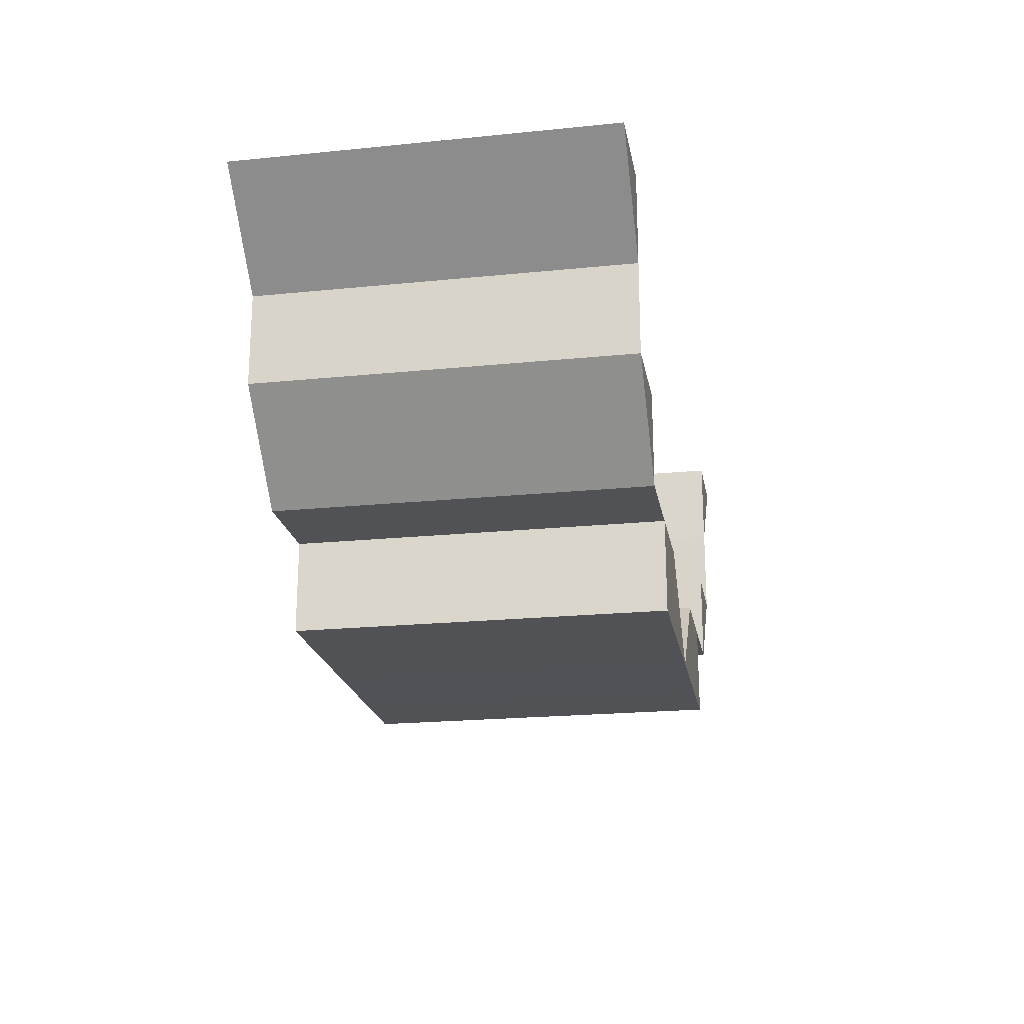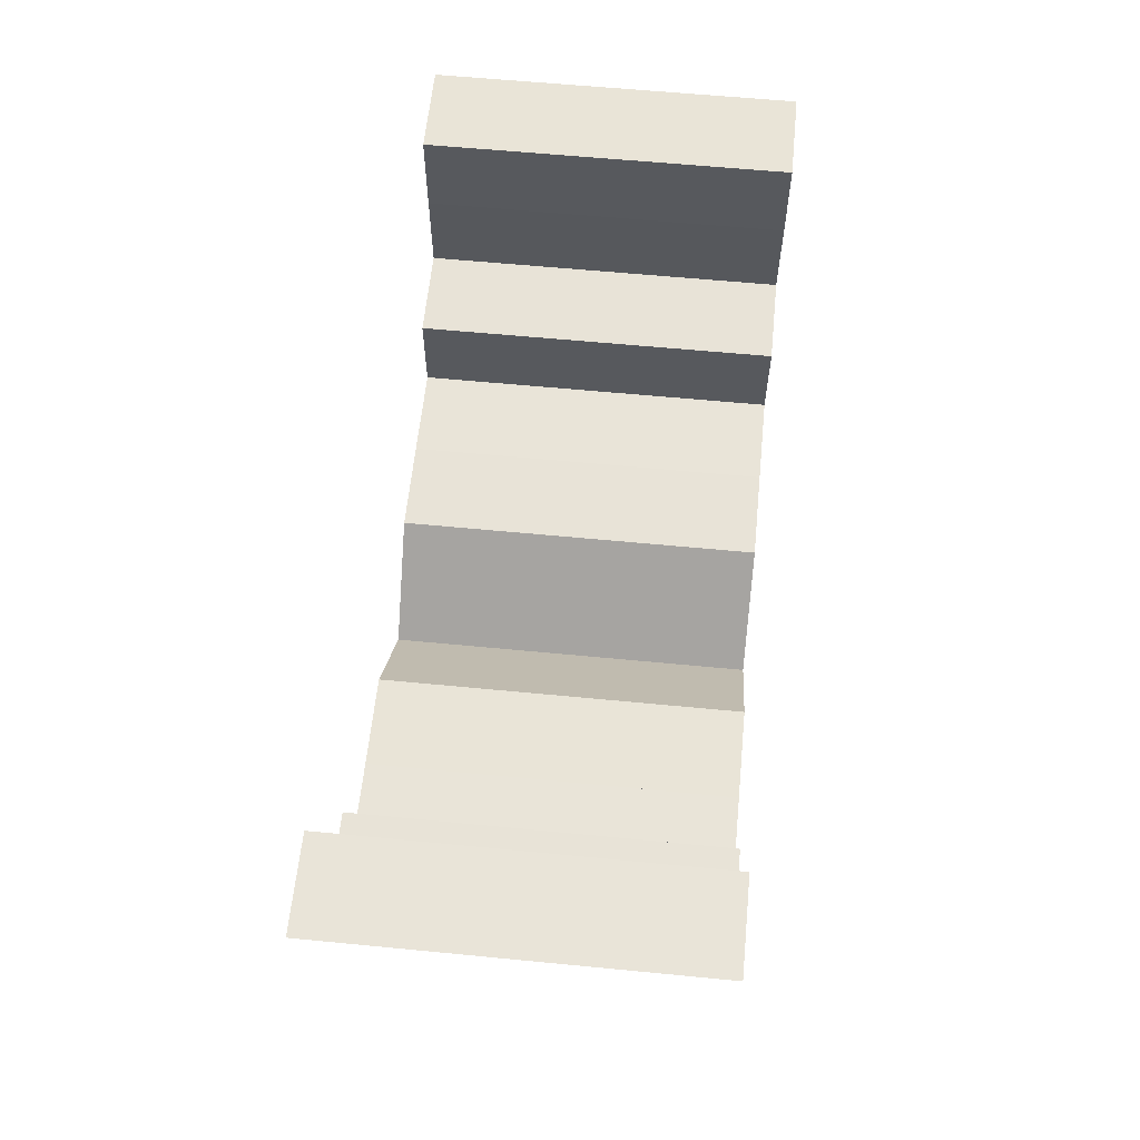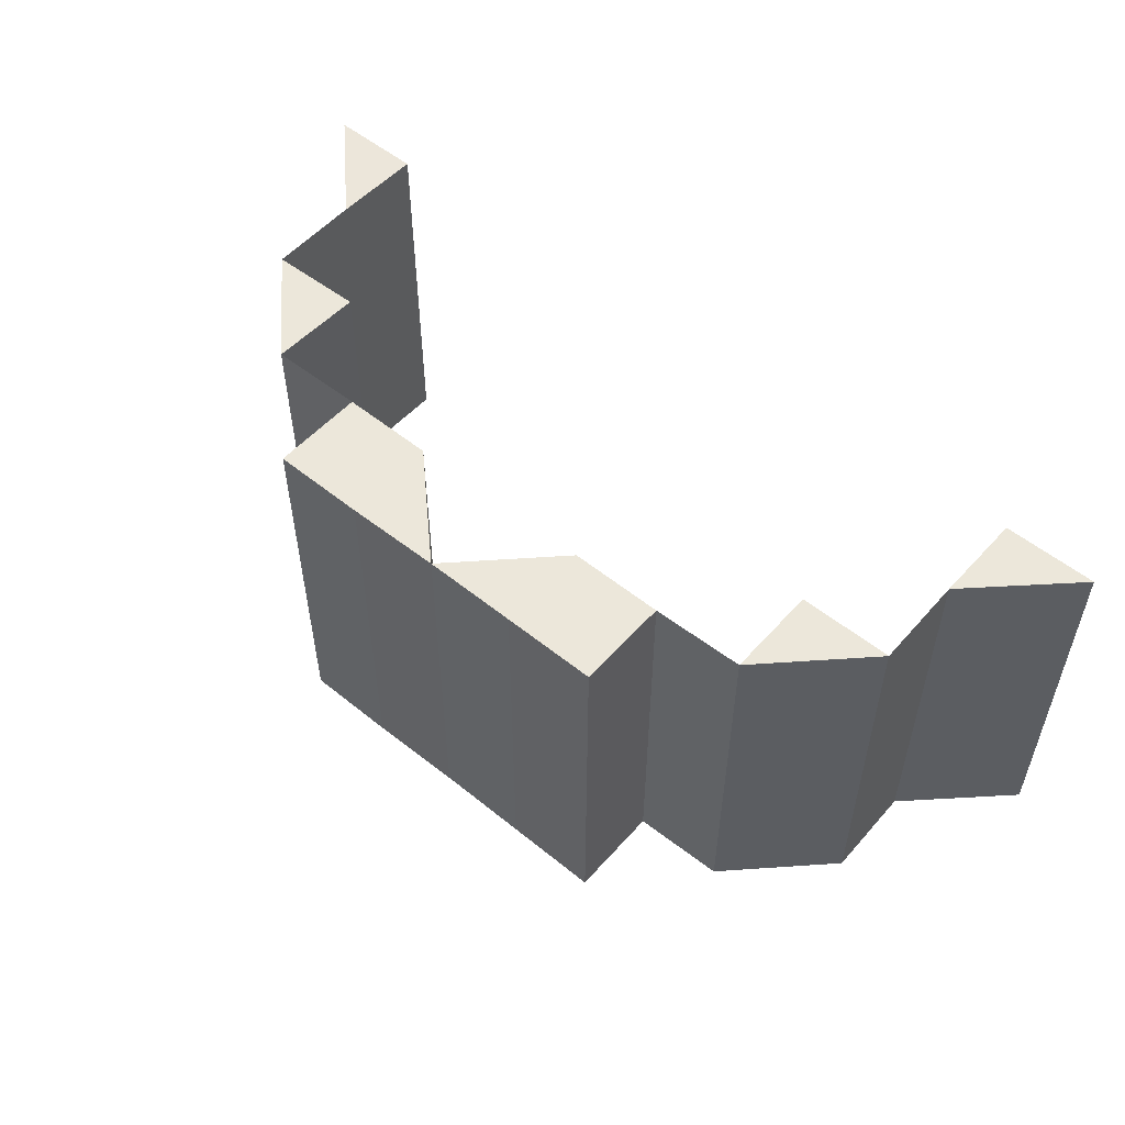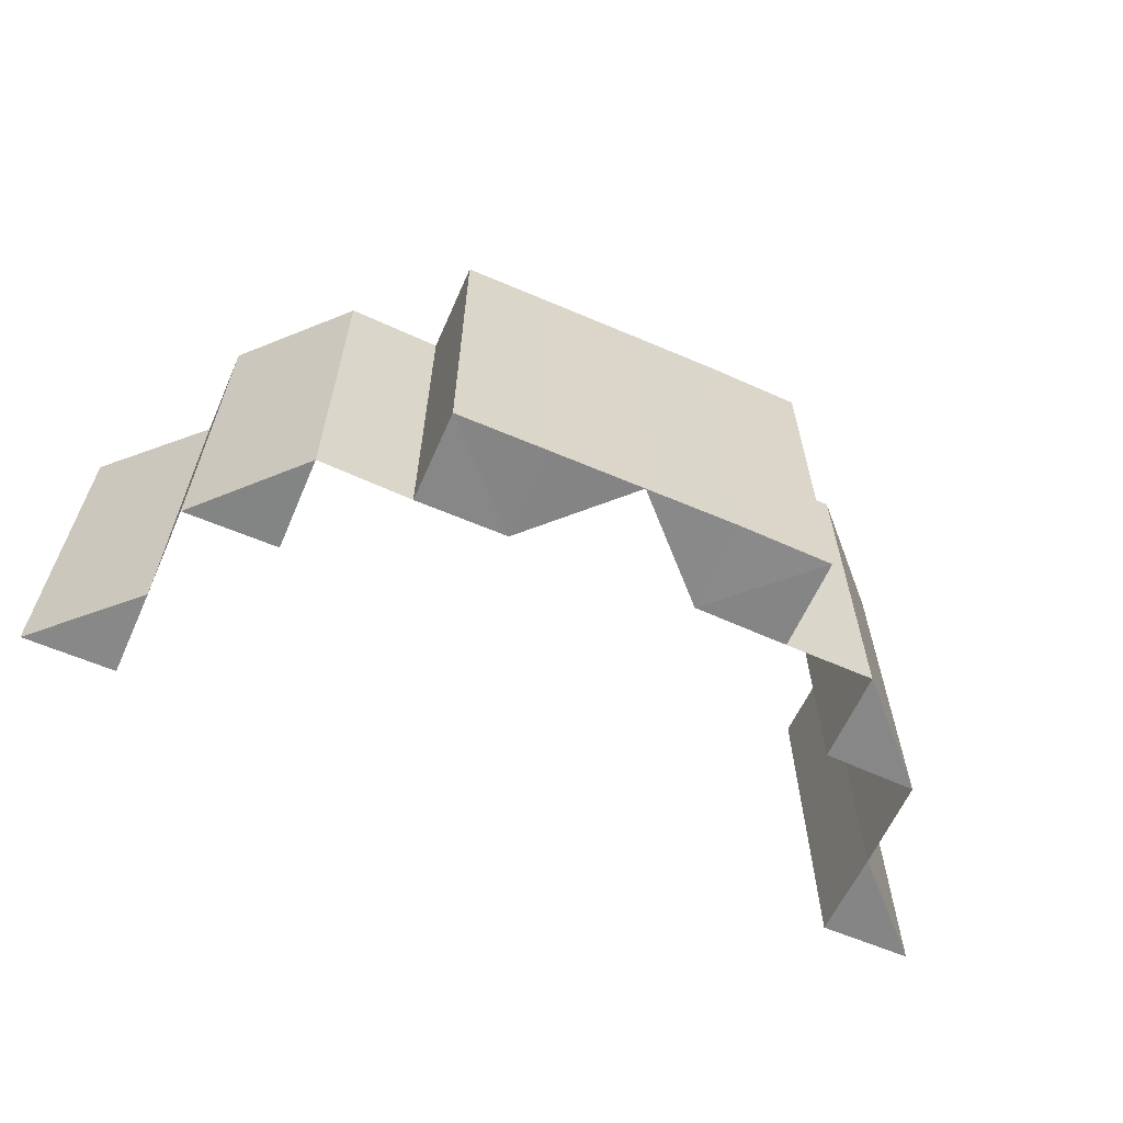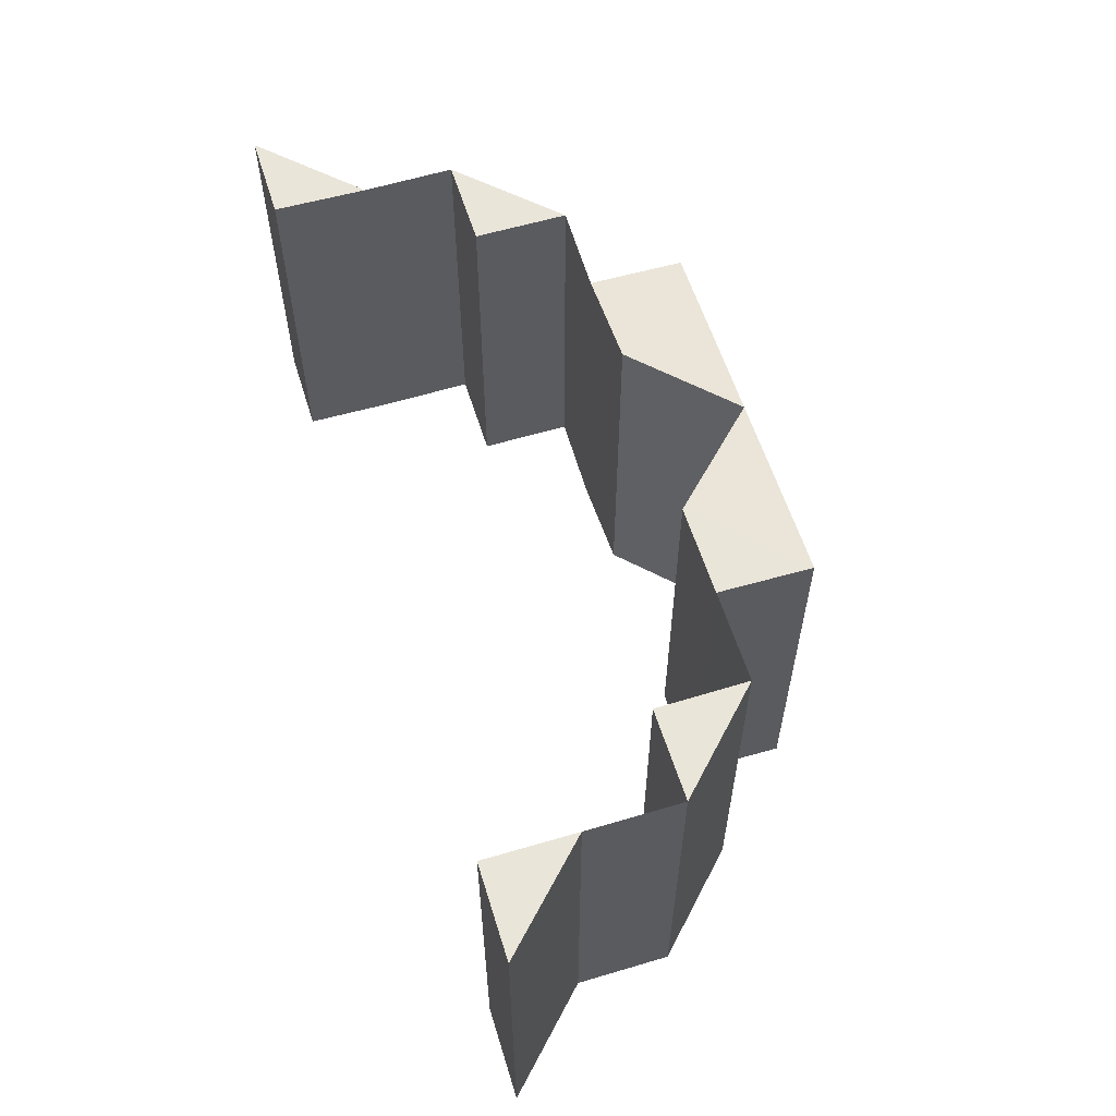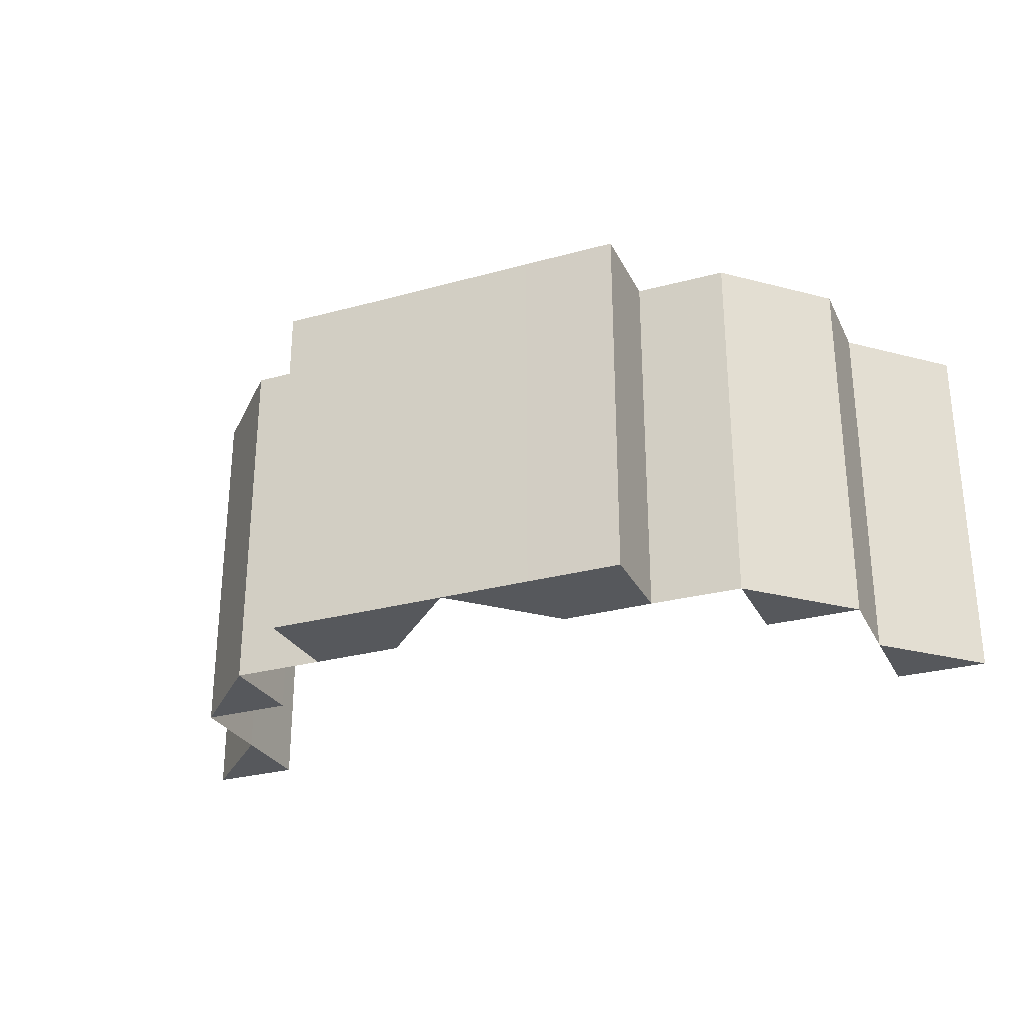
<metadata>
{"format":"obj","ext":"obj","renderer":"f3d","projection":"perspective","resolution":1024,"background":"white","views":[{"elev":-21.1,"azim":-79.8,"up":"+Y"},{"elev":61.0,"azim":95.7,"up":"+Y"},{"elev":53.2,"azim":40.6,"up":"+Z"},{"elev":-62.1,"azim":-23.8,"up":"+Z"},{"elev":58.6,"azim":-107.1,"up":"+Z"},{"elev":-28.0,"azim":22.8,"up":"+Z"}]}
</metadata>
<code>
o 2875
v 2227 1871 18.35
v 2227 1871 18.35
v 2227 1871 18.35
v 2227 1871 18.4
v 2227 1871 18.35
v 2227 1871 18.4
v 2227 1871 18.35
v 2227 1871 18.4
v 2227 1871 18.4
v 2227 1871 18.35
v 2227 1871 18.35
v 2227 1871 18.4
v 2227 1871 18.4
v 2227 1871 18.35
v 2227 1871 18.35
v 2227 1871 18.4
v 2227 1871 18.35
v 2227 1871 18.35
v 2227 1871 18.4
v 2227 1871 18.4
v 2227 1871 18.4
v 2227 1871 18.4
v 2227 1871 18.4
v 2227 1871 18.35
v 2227 1871 18.35
v 2227 1871 18.35
v 2227 1871 18.4
v 2227 1871 18.4
v 2227 1871 18.35
v 2227 1871 18.35
v 2227 1871 18.35
v 2227 1871 18.4
v 2227 1871 18.4
v 2227 1871 18.35
v 2227 1871 18.4
v 2227 1871 18.35
v 2227 1871 18.4
v 2227 1871 18.35
v 2227 1871 18.35
v 2227 1871 18.35
v 2227 1871 18.4
v 2227 1871 18.35
v 2227 1871 18.4
v 2227 1871 18.35
v 2227 1871 18.35
v 2227 1871 18.35
v 2227 1871 18.4
v 2227 1871 18.4
v 2227 1871 18.4
v 2227 1871 18.4
v 2227 1871 18.4
v 2227 1871 18.35
v 2227 1871 18.35
v 2227 1871 18.35
v 2227 1871 18.35
v 2227 1871 18.35
v 2227 1871 18.35
v 2227 1871 18.35
v 2227 1871 18.35
v 2227 1871 18.35
v 2227 1871 18.35
v 2227 1871 18.4
v 2227 1871 18.4
v 2227 1871 18.35
v 2227 1871 18.4
v 2227 1871 18.35
v 2227 1871 18.4
v 2227 1871 18.35
v 2227 1871 18.4
v 2227 1871 18.4
v 2227 1871 18.4
v 2227 1871 18.4
v 2227 1871 18.4
v 2227 1871 18.4
v 2227 1871 18.35
v 2227 1871 18.35
v 2227 1871 18.35
v 2227 1871 18.4
v 2227 1871 18.4
v 2227 1871 18.35
v 2227 1871 18.4
v 2227 1871 18.35
v 2227 1871 18.35
v 2227 1871 18.4
v 2227 1871 18.4
v 2227 1871 18.4
v 2227 1871 18.35
v 2227 1871 18.35
v 2227 1871 18.35
v 2227 1871 18.35
v 2227 1871 18.35
v 2227 1871 18.35
v 2227 1871 18.35
v 2227 1871 18.4
v 2227 1871 18.4
v 2227 1871 18.35
v 2227 1871 18.4
v 2227 1871 18.35
v 2227 1871 18.4
v 2227 1871 18.35
v 2227 1871 18.4
v 2227 1871 18.4
v 2227 1871 18.4
v 2227 1871 18.4
v 2227 1871 18.4
v 2227 1871 18.4
v 2227 1871 18.35
v 2227 1871 18.4
v 2227 1871 18.35
v 2227 1871 18.4
v 2227 1871 18.35
v 2227 1871 18.35
v 2227 1871 18.4
v 2227 1871 18.35
v 2227 1871 18.4
v 2227 1871 18.4
v 2227 1871 18.4
v 2227 1871 18.35
v 2227 1871 18.4
v 2227 1871 18.35
v 2227 1871 18.35
v 2227 1871 18.4
v 2227 1871 18.4
v 2227 1871 18.4
v 2227 1871 18.4
v 2227 1871 18.4
v 2227 1871 18.35
v 2227 1871 18.35
v 2227 1871 18.35
v 2227 1871 18.35
v 2227 1871 18.35
v 2227 1871 18.35
v 2227 1871 18.4
v 2227 1871 18.35
v 2227 1871 18.4
v 2227 1871 18.35
v 2227 1871 18.35
v 2227 1871 18.35
v 2227 1871 18.4
v 2227 1871 18.4
v 2227 1871 18.4
v 2227 1871 18.4
v 2227 1871 18.4
v 2227 1871 18.4
v 2227 1871 18.4
v 2227 1871 18.35
v 2227 1871 18.35
v 2227 1871 18.35
v 2227 1871 18.4
v 2227 1871 18.4
v 2227 1871 18.35
v 2227 1871 18.35
v 2227 1871 18.35
v 2227 1871 18.35
v 2227 1871 18.35
v 2227 1871 18.4
v 2227 1871 18.4
v 2227 1871 18.4
v 2227 1871 18.35
v 2227 1871 18.35
v 2227 1871 18.35
v 2227 1871 18.35
v 2227 1871 18.35
v 2227 1871 18.4
v 2227 1871 18.4
v 2227 1871 18.4
v 2227 1871 18.4
v 2227 1871 18.4
v 2227 1871 18.4
v 2227 1871 18.35
v 2227 1871 18.4
v 2227 1871 18.35
v 2227 1871 18.35
v 2227 1871 18.4
v 2227 1871 18.4
v 2227 1871 18.35
v 2227 1871 18.35
v 2227 1871 18.35
f 1 2 3
f 4 2 5
f 6 4 7
f 7 8 9
f 10 11 8
f 12 13 9
f 14 13 8
f 15 14 16
f 17 18 19
f 18 20 21
f 22 23 24
f 23 25 26
f 27 28 29
f 28 30 31
f 27 32 33
f 34 32 35
f 36 34 37
f 38 39 40
f 41 39 42
f 43 41 44
f 45 46 47
f 46 48 49
f 50 51 52
f 51 53 54
f 55 56 57
f 58 59 56
f 60 61 59
f 62 63 58
f 63 61 64
f 65 62 66
f 67 64 68
f 69 70 67
f 70 71 72
f 73 72 74
f 75 76 73
f 76 77 78
f 77 71 79
f 80 79 81
f 82 83 84
f 83 85 86
f 87 88 89
f 90 91 88
f 92 93 91
f 94 95 90
f 95 93 96
f 97 94 98
f 99 96 100
f 101 102 99
f 102 103 104
f 105 104 106
f 107 103 108
f 109 107 110
f 111 112 113
f 112 114 115
f 114 116 117
f 118 117 119
f 120 121 122
f 121 123 124
f 125 126 127
f 126 128 129
f 130 131 132
f 133 131 134
f 135 133 136
f 137 138 139
f 138 140 141
f 142 143 144
f 142 145 146
f 145 147 148
f 149 150 151
f 150 152 153
f 154 155 156
f 155 157 158
f 159 160 161
f 162 163 164
f 163 165 166
f 167 168 169
f 170 168 171
f 172 171 173
f 174 175 176
f 175 177 178

</code>
